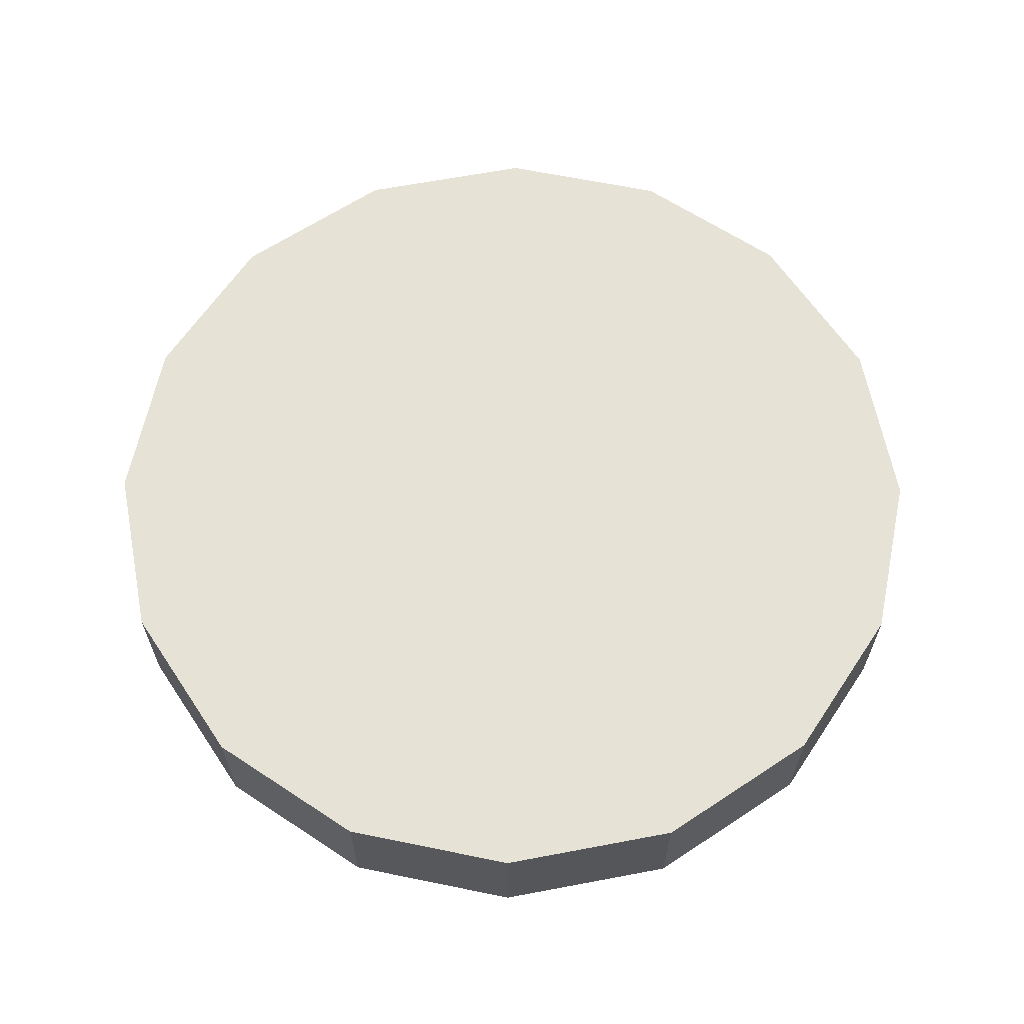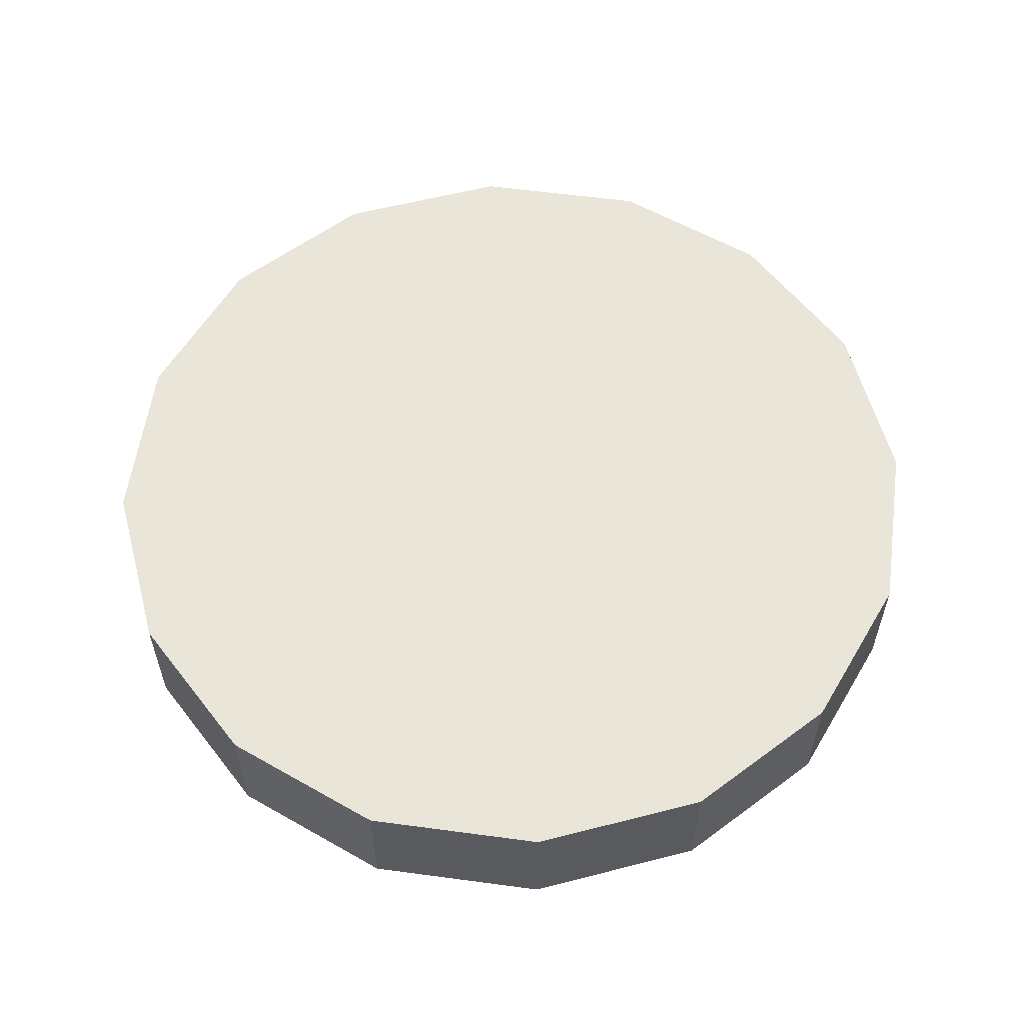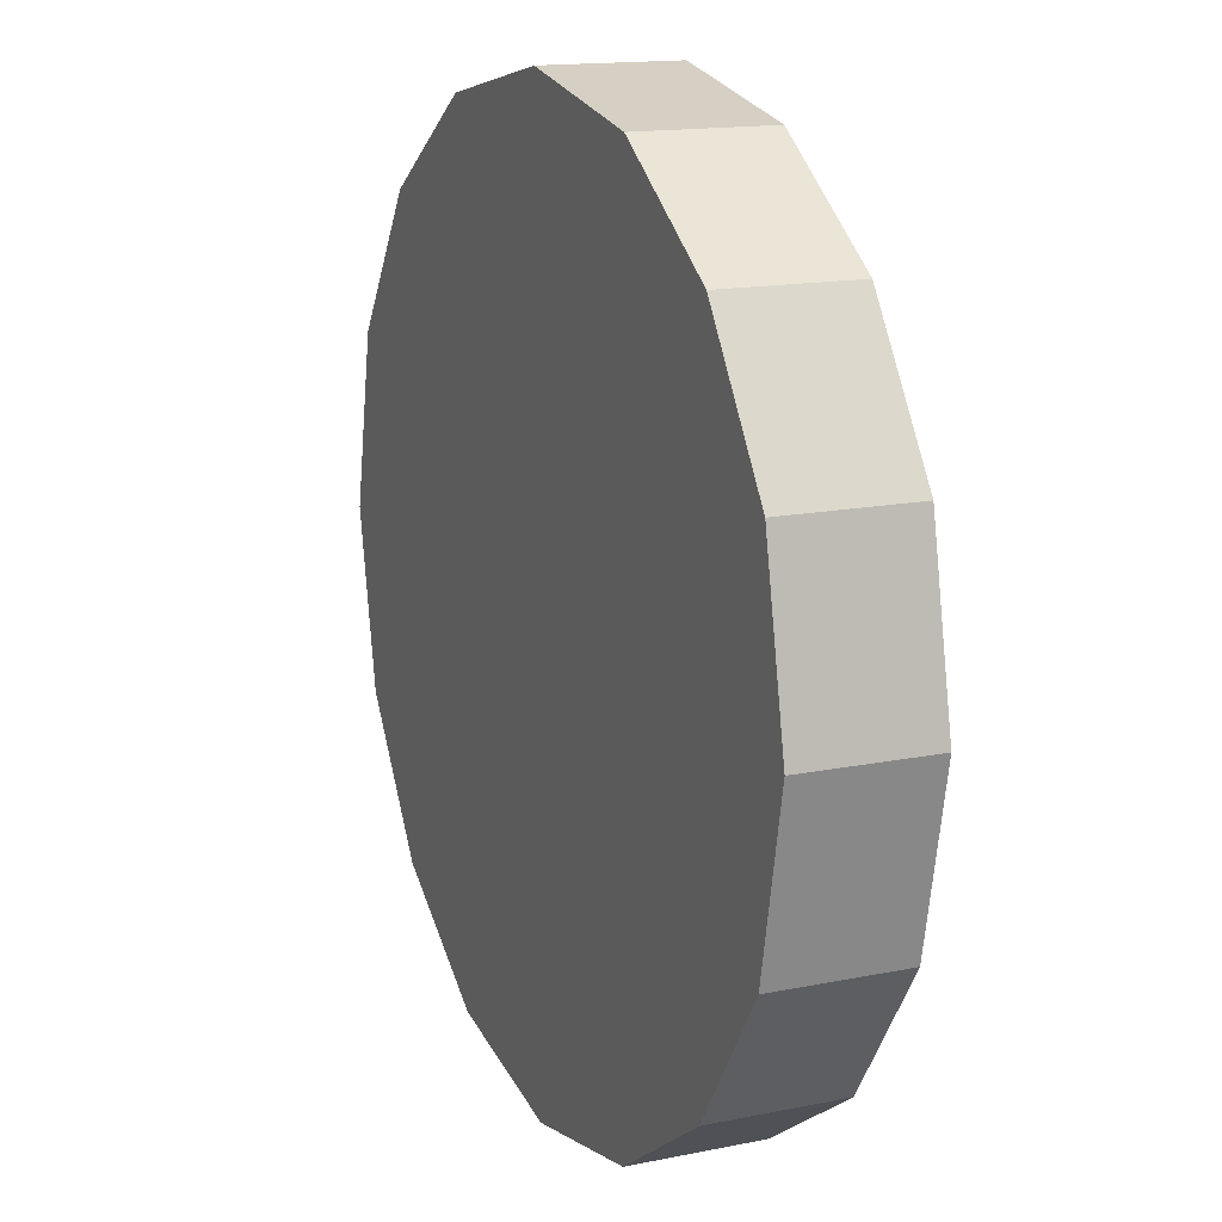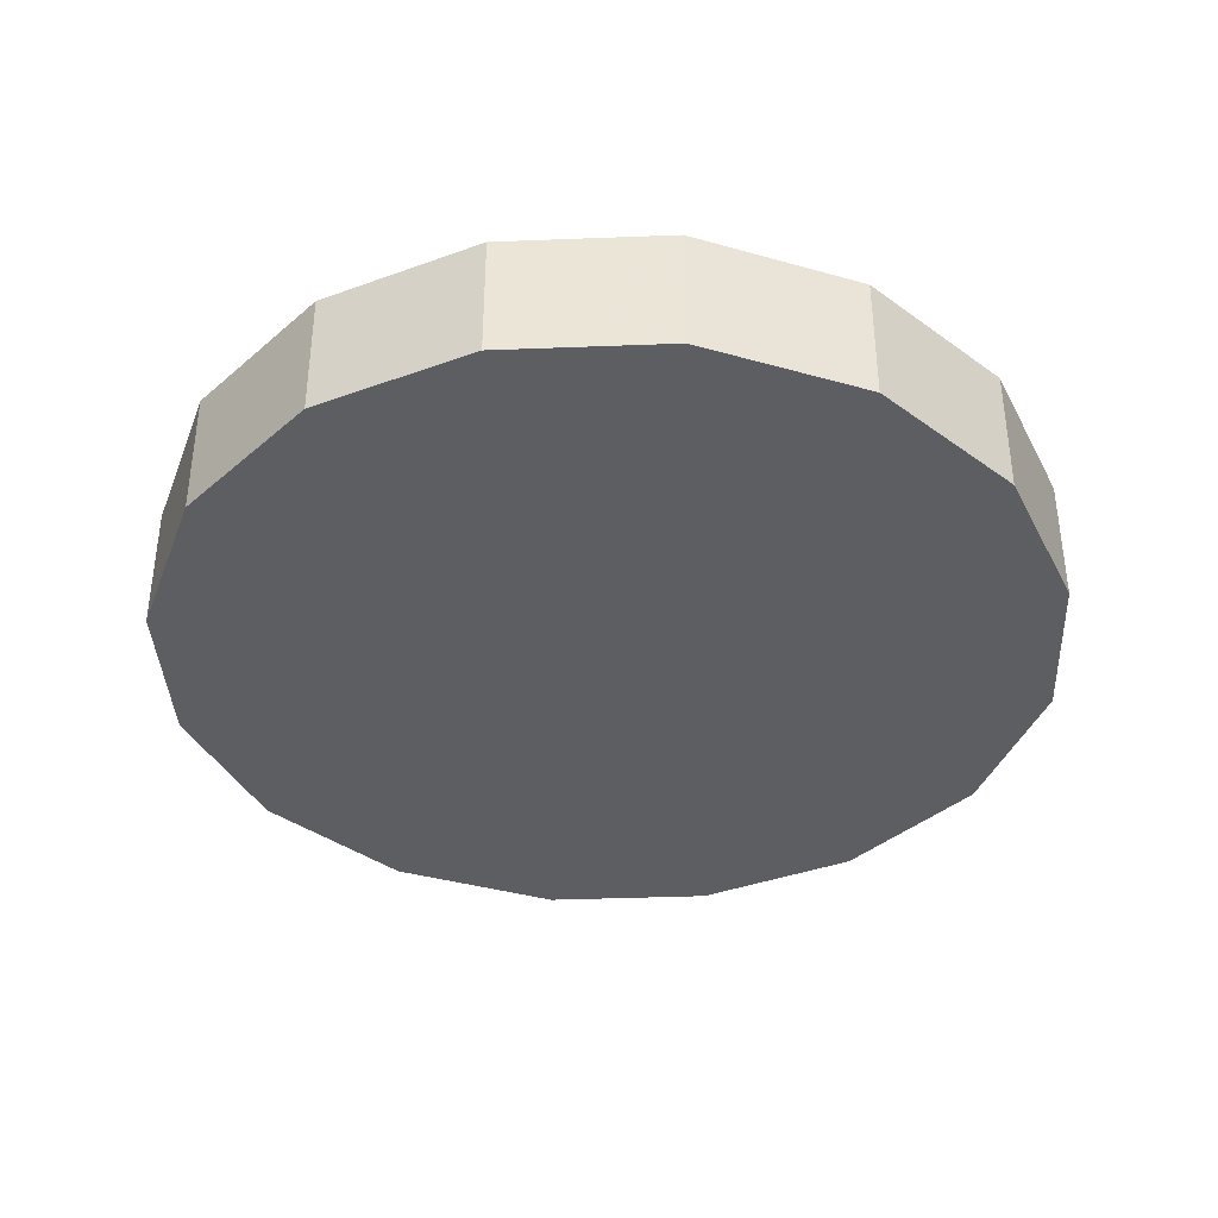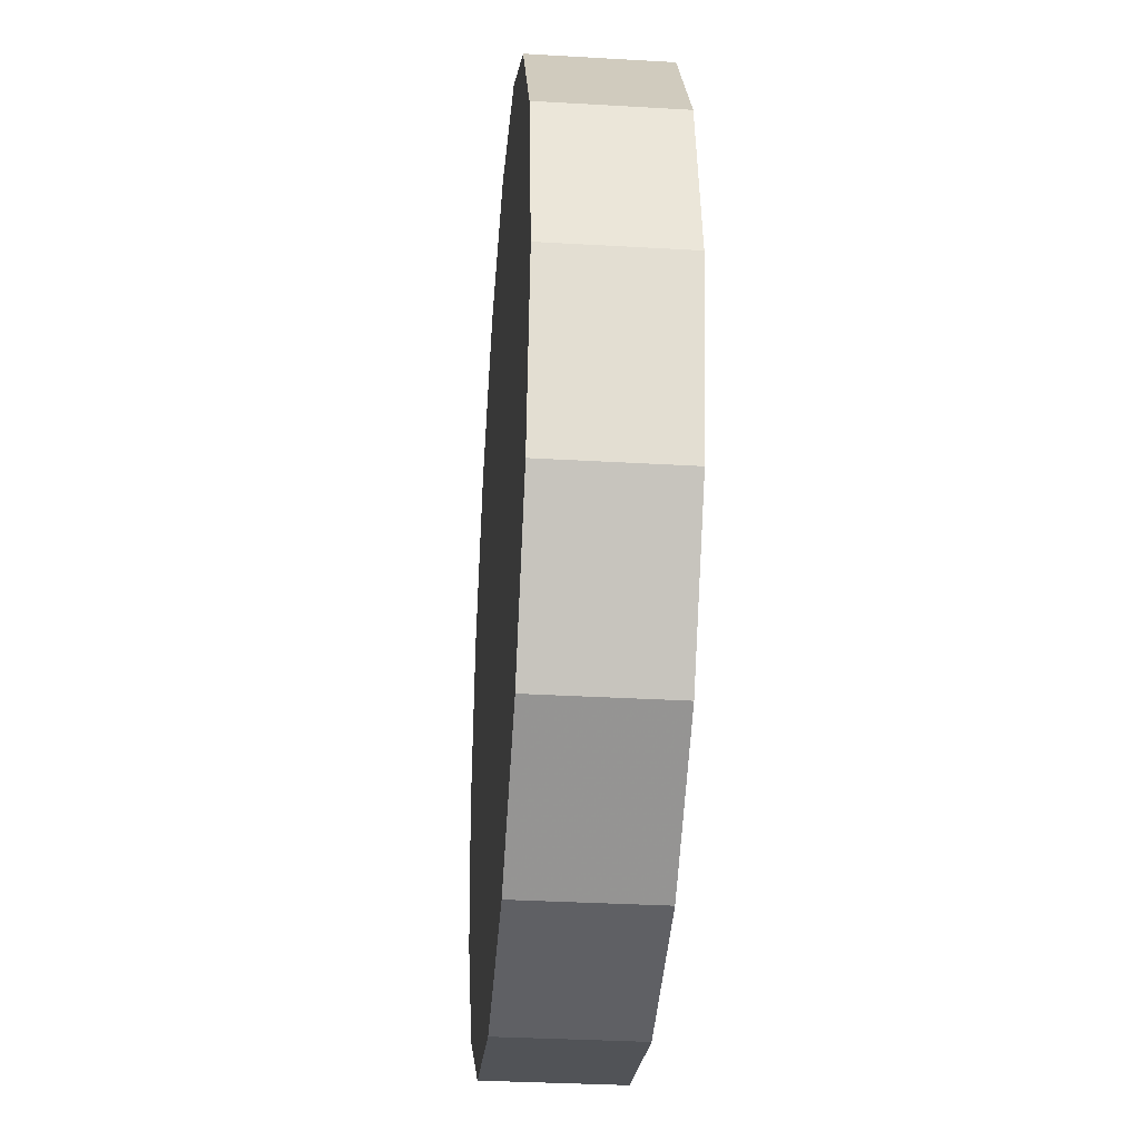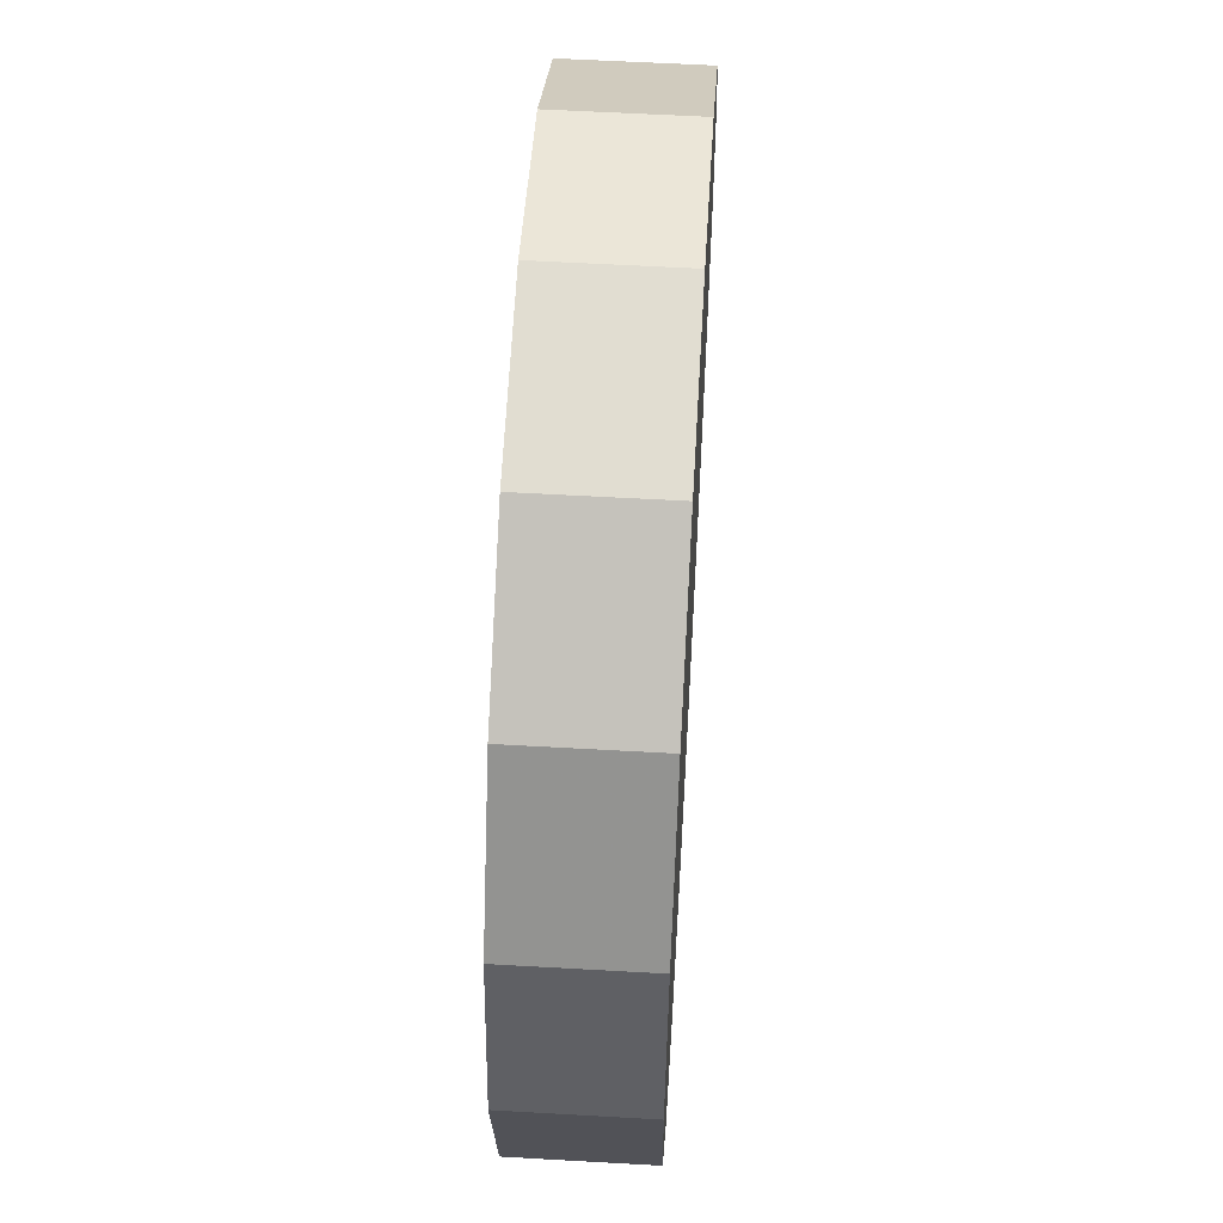
<metadata>
{"format":"obj","ext":"obj","renderer":"f3d","projection":"perspective","resolution":1024,"background":"white","views":[{"elev":63.6,"azim":-112.3,"up":"+Y"},{"elev":58.0,"azim":-3.5,"up":"+Y"},{"elev":15.0,"azim":-113.6,"up":"+Z"},{"elev":-38.2,"azim":-31.2,"up":"+Y"},{"elev":-33.1,"azim":-94.6,"up":"+Z"},{"elev":57.1,"azim":93.4,"up":"+Z"}]}
</metadata>
<code>
v  0.48 -0.1406 -0
v  0.4422 -0.1406 -0.1867
v  0.3393 -0.1406 -0.3393
v  0.1867 -0.1406 -0.4422
v  -2e-08 -0.1406 -0.48
v  -0.1867 -0.1406 -0.4422
v  -0.3393 -0.1406 -0.3393
v  -0.4422 -0.1406 -0.1867
v  -0.48 -0.1406 4e-08
v  -0.4422 -0.1406 0.1867
v  -0.3393 -0.1406 0.3393
v  -0.1867 -0.1406 0.4422
v  1e-08 -0.1406 0.48
v  0.1867 -0.1406 0.4422
v  0.3393 -0.1406 0.3393
v  0.4422 -0.1406 0.1867
v  0.48 0 -0
v  0.4422 0 -0.1867
v  0.3393 0 -0.3393
v  0.1867 0 -0.4422
v  -2e-08 0 -0.48
v  -0.1867 0 -0.4422
v  -0.3393 0 -0.3393
v  -0.4422 0 -0.1867
v  -0.48 0 4e-08
v  -0.4422 0 0.1867
v  -0.3393 0 0.3393
v  -0.1867 0 0.4422
v  1e-08 0 0.48
v  0.1867 0 0.4422
v  0.3393 0 0.3393
v  0.4422 0 0.1867
o Circle_1in_COL
g Circle_1in_COL
f 18 17 1
f 1 2 18
f 19 18 2
f 2 3 19
f 20 19 3
f 3 4 20
f 21 20 4
f 4 5 21
f 22 21 5
f 5 6 22
f 23 22 6
f 6 7 23
f 24 23 7
f 7 8 24
f 25 24 8
f 8 9 25
f 26 25 9
f 9 10 26
f 27 26 10
f 10 11 27
f 28 27 11
f 11 12 28
f 29 28 12
f 12 13 29
f 30 29 13
f 13 14 30
f 31 30 14
f 14 15 31
f 32 31 15
f 15 16 32
f 17 32 16
f 16 1 17
f 11 10 9
f 11 9 8
f 11 8 7
f 11 7 6
f 11 6 5
f 11 5 4
f 11 4 3
f 11 3 2
f 11 2 1
f 11 1 16
f 11 16 15
f 11 15 14
f 12 11 14
f 12 14 13
f 28 29 30
f 25 26 27
f 24 25 27
f 23 24 27
f 22 23 27
f 21 22 27
f 20 21 27
f 19 20 27
f 18 19 27
f 17 18 27
f 32 17 27
f 31 32 27
f 30 31 27
f 28 30 27

</code>
